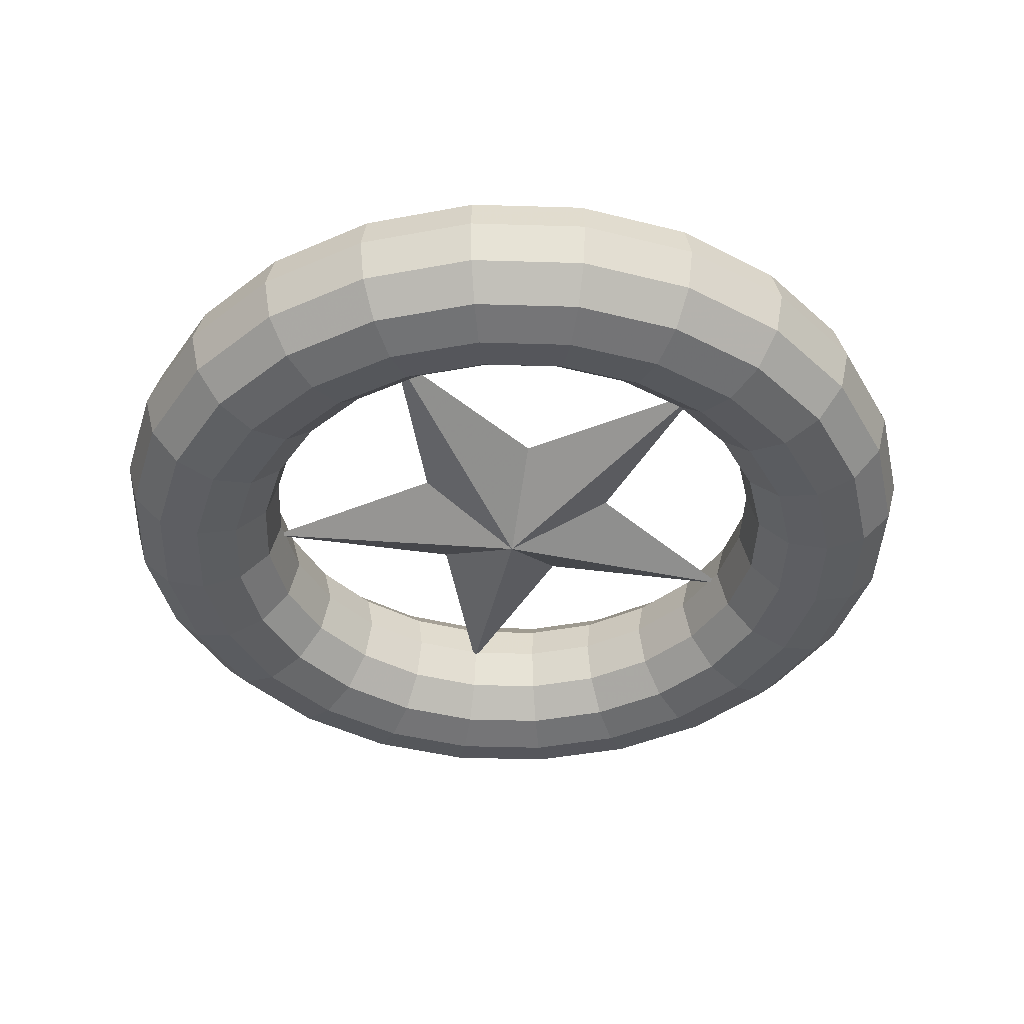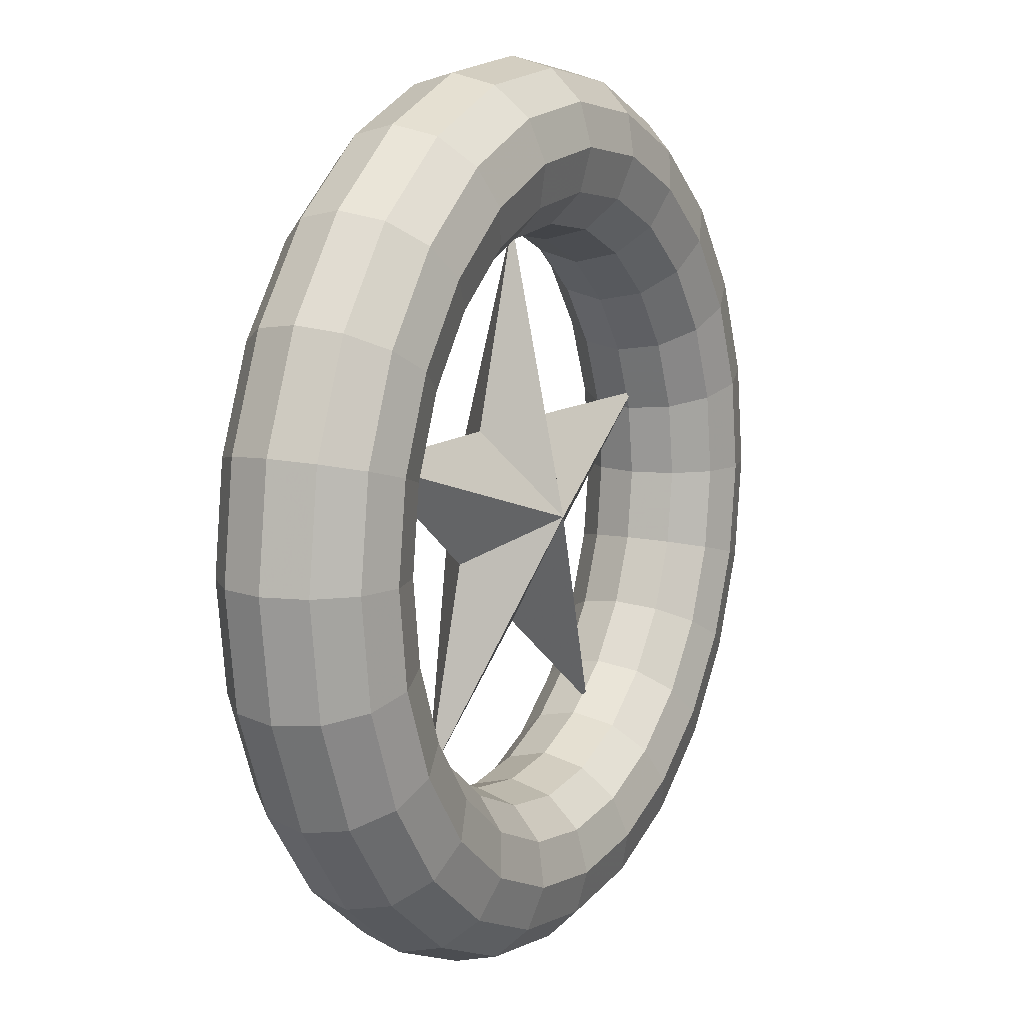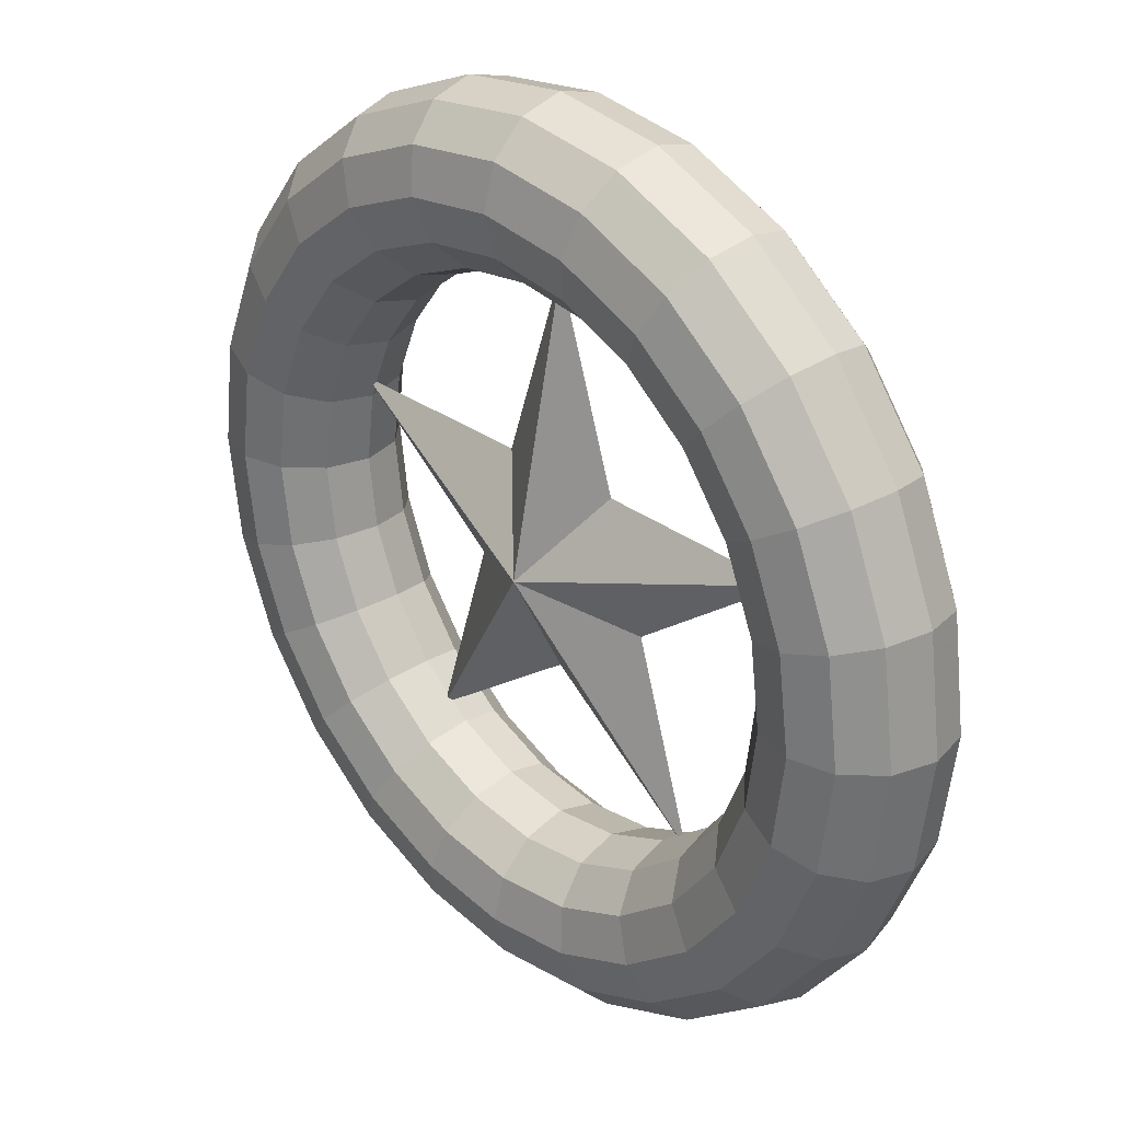
<metadata>
{"format":"obj","ext":"obj","renderer":"f3d","projection":"perspective","resolution":1024,"background":"white","views":[{"elev":-41.4,"azim":-9.6,"up":"+Z"},{"elev":10.5,"azim":118.4,"up":"+Y"},{"elev":29.5,"azim":-132.7,"up":"+Y"}]}
</metadata>
<code>
o rdmobj00_rdmobj00.006
v 6.709 -9.235 3.8e-05
v 4.214 -1.369 3.3e-05
v -5e-06 2e-05 2.856
v 2.605 3.585 3e-05
v -2e-06 11.41 2.1e-05
v 4e-06 1.9e-05 -2.286
v 6.709 -9.235 3.8e-05
v 2e-06 -4.431 2.6e-05
v -4.214 -1.369 1.9e-05
v -10.86 3.527 7e-06
v 4e-06 1.9e-05 -2.286
v 2e-06 -4.431 2.6e-05
v -6.709 -9.235 1.6e-05
v 10.86 3.527 4.4e-05
v 4.214 -1.369 3.3e-05
v 4e-06 1.9e-05 -2.286
v -6.709 -9.235 1.6e-05
v -4.214 -1.369 1.9e-05
v -2.605 3.585 2.1e-05
v -2e-06 11.41 2.1e-05
v 4e-06 1.9e-05 -2.286
v -10.86 3.527 7e-06
v -2.605 3.585 2.1e-05
v 2.605 3.585 3e-05
v 10.86 3.527 4.4e-05
v 4e-06 1.9e-05 -2.286
v -2e-06 11.41 2.1e-05
v 2.605 3.585 3e-05
v 4.214 -1.369 3.3e-05
v 6.709 -9.235 3.8e-05
v 2e-06 -4.431 2.6e-05
v 6.709 -9.235 3.8e-05
v -5e-06 2e-05 2.856
v -10.86 3.527 7e-06
v -4.214 -1.369 1.9e-05
v -6.709 -9.235 1.6e-05
v 2e-06 -4.431 2.6e-05
v -5e-06 2e-05 2.856
v 4.214 -1.369 3.3e-05
v 10.86 3.527 4.4e-05
v -4.214 -1.369 1.9e-05
v -6.709 -9.235 1.6e-05
v -5e-06 2e-05 2.856
v -2e-06 11.41 2.1e-05
v -2.605 3.585 2.1e-05
v -2.605 3.585 2.1e-05
v -10.86 3.527 7e-06
v -5e-06 2e-05 2.856
v 10.86 3.527 4.4e-05
v 2.605 3.585 3e-05
v 0 17.36 1.708
v 0 17.82 -0.001708
v -4.612 17.21 -0.00165
v -4.494 16.77 1.708
v -8.91 15.43 -0.001479
v 0 16.11 2.96
v -8.681 15.04 1.708
v -12.6 12.6 -0.001208
v -4.17 15.56 2.96
v 0 14.4 3.418
v -12.28 12.28 1.709
v -15.43 8.91 -0.000854
v -8.055 13.95 2.96
v -3.727 13.91 3.418
v 0 12.69 2.96
v -15.04 8.681 1.709
v -17.21 4.612 -0.000442
v -11.39 11.39 2.96
v -7.201 12.47 3.418
v -3.285 12.26 2.96
v 0 11.44 1.709
v -16.77 4.494 1.709
v -17.82 -7e-06 0
v -13.95 8.056 2.961
v -10.18 10.18 3.419
v -6.346 10.99 2.96
v -2.961 11.05 1.709
v 0 10.98 -0.001053
v -2.842 10.61 -0.001017
v 0 11.44 -1.711
v -2.961 11.05 -1.711
v 0 12.69 -2.963
v -3.285 12.26 -2.963
v 0 14.4 -3.421
v -3.727 13.91 -3.421
v -5.72 9.907 1.709
v -8.974 8.974 2.961
v -12.47 7.201 3.419
v -15.56 4.17 2.961
v -17.36 0.000157 1.71
v -17.21 -4.612 0.000442
v -16.77 -4.494 1.71
v -15.43 -8.91 0.000854
v -15.04 -8.681 1.711
v -12.6 -12.6 0.001208
v -12.28 -12.28 1.711
v -8.91 -15.43 0.001479
v -8.681 -15.04 1.711
v -4.612 -17.21 0.00165
v -13.91 3.728 3.419
v -16.11 0.000277 2.961
v -15.56 -4.169 2.962
v -13.95 -8.055 2.962
v -11.39 -11.39 2.962
v -8.055 -13.95 2.963
v -4.494 -16.77 1.711
v -4.17 -15.56 2.963
v 0 -17.36 1.711
v 0 -16.11 2.963
v 4.494 -16.77 1.711
v 4.17 -15.56 2.963
v 8.681 -15.04 1.711
v 0 -17.82 0.001708
v 4.612 -17.21 0.00165
v 8.91 -15.43 0.001479
v 12.6 -12.6 0.001208
v 12.28 -12.28 1.711
v 15.43 -8.91 0.000854
v 15.04 -8.681 1.711
v 17.21 -4.612 0.000442
v 16.77 -4.494 1.71
v 17.82 0 0
v 17.36 0.000164 1.71
v 17.21 4.612 -0.000442
v 16.77 4.494 1.709
v 15.43 8.91 -0.000854
v 8.055 -13.95 2.963
v 11.39 -11.39 2.962
v 13.95 -8.055 2.962
v 15.56 -4.169 2.962
v 16.11 0.000284 2.961
v 15.56 4.17 2.961
v 15.04 8.681 1.709
v 13.95 8.056 2.961
v 12.28 12.28 1.709
v 11.39 11.39 2.96
v 8.681 15.04 1.708
v 8.055 13.95 2.96
v 4.494 16.77 1.708
v 12.6 12.6 -0.001208
v 8.91 15.43 -0.001479
v 4.612 17.21 -0.00165
v 0 17.82 -0.001708
v 0 17.36 1.708
v 4.17 15.56 2.96
v 0 16.11 2.96
v 3.727 13.91 3.418
v 0 14.4 3.418
v 3.285 12.26 2.96
v 0 12.69 2.96
v 2.961 11.05 1.709
v 0 11.44 1.709
v 2.842 10.61 -0.001017
v 7.201 12.47 3.418
v 6.346 10.99 2.96
v 5.72 9.907 1.709
v 5.491 9.51 -0.000912
v 5.72 9.907 -1.711
v 2.961 11.05 -1.711
v 6.346 10.99 -2.962
v 3.285 12.26 -2.963
v 7.201 12.47 -3.421
v 3.727 13.91 -3.421
v 0 10.98 -0.001053
v 0 11.44 -1.711
v 0 12.69 -2.963
v 0 14.4 -3.421
v 4.17 15.56 -2.963
v 0 16.11 -2.963
v 4.494 16.77 -1.711
v 0 17.36 -1.711
v 13.91 -3.727 3.42
v 14.4 0.000328 3.419
v 13.91 3.728 3.419
v 12.47 7.201 3.419
v 10.18 10.18 3.419
v 8.974 8.974 2.961
v 8.089 8.089 1.709
v 7.765 7.765 -0.000744
v 8.089 8.089 -1.711
v 8.974 8.974 -2.962
v 9.907 5.72 1.709
v 9.51 5.491 -0.000526
v 9.907 5.72 -1.71
v 0 -12.69 2.963
v 3.727 -13.91 3.421
v 3.285 -12.26 2.963
v 7.201 -12.47 3.421
v 6.346 -10.99 2.962
v 10.18 -10.18 3.42
v 8.974 -8.974 2.962
v 12.47 -7.2 3.42
v 10.99 -6.345 2.962
v 12.26 -3.284 2.962
v 12.69 0.000284 2.961
v 12.26 3.285 2.961
v 10.99 6.346 2.961
v 9.907 -5.72 1.71
v 11.05 -2.961 1.71
v 11.44 0.000164 1.71
v 11.05 2.961 1.709
v 10.61 2.842 -0.000272
v 10.98 0 0
v 10.61 -2.842 0.000272
v 9.51 -5.491 0.000526
v 7.765 -7.765 0.000744
v 8.089 -8.089 1.711
v 5.491 -9.51 0.000912
v 5.72 -9.907 1.711
v 2.842 -10.61 0.001017
v 2.961 -11.05 1.711
v 0 -10.98 0.001053
v 0 -11.44 1.711
v -2.842 -10.61 0.001017
v -2.961 -11.05 1.711
v -5.491 -9.51 0.000912
v -5.72 -9.907 1.711
v 11.05 2.961 -1.71
v 11.44 -0.000164 -1.71
v 11.05 -2.961 -1.709
v 9.907 -5.72 -1.709
v 8.089 -8.089 -1.709
v 5.72 -9.907 -1.709
v 2.961 -11.05 -1.709
v 0 -11.44 -1.709
v -2.961 -11.05 -1.709
v 10.99 6.345 -2.962
v 12.26 3.284 -2.962
v 12.69 -0.000284 -2.961
v 12.26 -3.285 -2.961
v 10.99 -6.346 -2.961
v 8.974 -8.974 -2.961
v 6.346 -10.99 -2.96
v 3.285 -12.26 -2.96
v 0 -12.69 -2.96
v 10.18 10.18 -3.42
v 12.47 7.2 -3.42
v 13.91 3.727 -3.42
v 14.4 -0.000328 -3.419
v 13.91 -3.728 -3.419
v 12.47 -7.201 -3.419
v 10.18 -10.18 -3.419
v 7.201 -12.47 -3.418
v 3.727 -13.91 -3.418
v 8.055 13.95 -2.963
v 11.39 11.39 -2.962
v 13.95 8.055 -2.962
v 15.56 4.169 -2.962
v 16.11 -0.000284 -2.961
v 15.56 -4.17 -2.961
v 13.95 -8.056 -2.961
v 11.39 -11.39 -2.96
v 8.055 -13.95 -2.96
v 8.681 15.04 -1.711
v 12.28 12.28 -1.711
v 15.04 8.681 -1.711
v 16.77 4.494 -1.71
v 17.36 -0.000164 -1.71
v 16.77 -4.494 -1.709
v 15.04 -8.681 -1.709
v 12.28 -12.28 -1.709
v 8.681 -15.04 -1.708
v 15.43 -8.91 0.000854
v 17.21 -4.612 0.000442
v 17.82 0 0
v 17.21 4.612 -0.000442
v 15.43 8.91 -0.000854
v 12.6 12.6 -0.001208
v 8.91 15.43 -0.001479
v 4.612 17.21 -0.00165
v 0 17.82 -0.001708
v -15.04 -8.681 -1.709
v -17.21 -4.612 0.000442
v -16.77 -4.494 -1.709
v -15.43 -8.91 0.000854
v -12.28 -12.28 -1.709
v -12.6 -12.6 0.001208
v -8.681 -15.04 -1.708
v -8.91 -15.43 0.001479
v -4.494 -16.77 -1.708
v -4.612 -17.21 0.00165
v 0 -17.36 -1.708
v 0 -17.82 0.001708
v 4.494 -16.77 -1.708
v 4.612 -17.21 0.00165
v 8.91 -15.43 0.001479
v 12.6 -12.6 0.001208
v 4.17 -15.56 -2.96
v 0 -16.11 -2.96
v -4.17 -15.56 -2.96
v -8.055 -13.95 -2.96
v -11.39 -11.39 -2.96
v -13.95 -8.056 -2.961
v -15.56 -4.17 -2.961
v -17.36 -0.000171 -1.71
v -16.11 -0.000291 -2.961
v -16.77 4.494 -1.71
v -15.56 4.169 -2.962
v 0 -14.4 -3.418
v -3.727 -13.91 -3.418
v -7.2 -12.47 -3.418
v -10.18 -10.18 -3.419
v -12.47 -7.201 -3.419
v -13.91 -3.728 -3.419
v -14.4 -0.000335 -3.419
v -13.91 3.727 -3.42
v -3.285 -12.26 -2.96
v -6.346 -10.99 -2.96
v -8.974 -8.974 -2.961
v -10.99 -6.346 -2.961
v -12.26 -3.285 -2.961
v -12.69 -0.000287 -2.961
v -12.26 3.284 -2.962
v -12.47 7.2 -3.42
v -10.99 6.345 -2.962
v -5.72 -9.907 -1.709
v -8.089 -8.089 -1.709
v -9.907 -5.72 -1.709
v -11.05 -2.961 -1.709
v -11.44 -0.000167 -1.71
v -11.05 2.961 -1.71
v -9.907 5.72 -1.71
v -10.61 2.842 -0.000272
v -9.51 5.491 -0.000526
v -7.765 -7.765 0.000744
v -9.51 -5.491 0.000526
v -10.61 -2.842 0.000272
v -10.98 -4e-06 0
v -11.44 0.00016 1.71
v -11.05 2.961 1.709
v -12.69 0.00028 2.961
v -12.26 -3.284 2.962
v -11.05 -2.961 1.71
v -10.99 -6.345 2.962
v -8.089 -8.089 1.711
v -9.907 -5.72 1.71
v -9.907 5.72 1.709
v -12.26 3.285 2.961
v -14.4 0.000321 3.419
v -13.91 -3.727 3.42
v -12.47 -7.2 3.42
v -10.18 -10.18 3.42
v -8.974 -8.974 2.962
v -7.2 -12.47 3.421
v -6.346 -10.99 2.962
v -3.727 -13.91 3.421
v -3.285 -12.26 2.963
v 0 -14.4 3.421
v -10.18 10.18 -3.42
v -8.974 8.974 -2.962
v -8.089 8.089 -1.711
v -7.765 7.765 -0.000744
v -8.089 8.089 1.709
v -10.99 6.346 2.961
v -13.95 8.055 -2.962
v -11.39 11.39 -2.962
v -8.055 13.95 -2.963
v -7.201 12.47 -3.421
v -6.346 10.99 -2.962
v -5.72 9.907 -1.711
v -5.491 9.51 -0.000912
v -15.04 8.681 -1.711
v -12.28 12.28 -1.711
v -8.681 15.04 -1.711
v -4.494 16.77 -1.711
v -4.17 15.56 -2.963
v 0 16.11 -2.963
v 0 17.36 -1.711
v 0 17.82 -0.001708
v -4.612 17.21 -0.00165
v -8.91 15.43 -0.001479
v -12.6 12.6 -0.001208
v -15.43 8.91 -0.000854
v -17.21 4.612 -0.000442
v -17.82 -7e-06 0
f 1 2 3
f 4 5 3
f 6 7 8
f 6 9 10
f 11 12 13
f 11 14 15
f 16 17 18
f 16 19 20
f 21 22 23
f 21 24 25
f 26 27 28
f 26 29 30
f 31 32 33
f 34 35 33
f 36 37 38
f 39 40 38
f 41 42 43
f 44 45 43
f 46 47 48
f 49 50 48
f 51 52 53
f 54 53 55
f 51 53 54
f 54 56 51
f 57 55 58
f 54 55 57
f 59 54 57
f 59 56 54
f 59 60 56
f 61 58 62
f 57 58 61
f 63 57 61
f 59 57 63
f 63 64 59
f 64 60 59
f 64 65 60
f 66 62 67
f 61 62 66
f 68 61 66
f 63 61 68
f 69 63 68
f 69 64 63
f 69 70 64
f 70 65 64
f 70 71 65
f 72 67 73
f 66 67 72
f 74 66 72
f 68 66 74
f 75 68 74
f 69 68 75
f 75 76 69
f 76 70 69
f 76 77 70
f 77 71 70
f 77 78 71
f 79 78 77
f 79 80 78
f 81 80 79
f 81 82 80
f 83 82 81
f 83 84 82
f 85 84 83
f 86 77 76
f 87 86 76
f 87 76 75
f 87 75 88
f 75 74 88
f 88 74 89
f 74 72 89
f 89 72 90
f 72 73 90
f 90 73 91
f 90 91 92
f 92 91 93
f 92 93 94
f 94 93 95
f 94 95 96
f 96 95 97
f 96 97 98
f 98 97 99
f 88 89 100
f 100 89 101
f 89 90 101
f 101 90 92
f 101 92 102
f 102 92 94
f 102 94 103
f 103 94 96
f 103 96 104
f 104 96 98
f 104 98 105
f 105 98 106
f 105 106 107
f 107 106 108
f 107 108 109
f 109 108 110
f 109 110 111
f 111 110 112
f 98 99 106
f 106 99 113
f 106 113 108
f 108 113 114
f 108 114 110
f 110 114 115
f 110 115 112
f 112 115 116
f 112 116 117
f 117 116 118
f 117 118 119
f 119 118 120
f 119 120 121
f 121 120 122
f 121 122 123
f 123 122 124
f 123 124 125
f 125 124 126
f 111 112 127
f 127 112 117
f 127 117 128
f 128 117 119
f 128 119 129
f 129 119 121
f 129 121 130
f 130 121 123
f 130 123 131
f 131 123 125
f 131 125 132
f 132 125 133
f 132 133 134
f 134 133 135
f 134 135 136
f 136 135 137
f 136 137 138
f 138 137 139
f 125 126 133
f 133 126 140
f 133 140 135
f 135 140 141
f 135 141 137
f 137 141 142
f 137 142 139
f 139 142 143
f 139 143 144
f 139 144 145
f 145 144 146
f 145 146 147
f 147 146 148
f 147 148 149
f 149 148 150
f 149 150 151
f 151 150 152
f 151 152 153
f 138 139 145
f 138 145 154
f 154 145 147
f 154 147 155
f 155 147 149
f 155 149 156
f 156 149 151
f 156 151 157
f 157 151 153
f 157 153 158
f 158 153 159
f 158 159 160
f 160 159 161
f 160 161 162
f 162 161 163
f 153 152 164
f 153 164 159
f 159 164 165
f 159 165 161
f 161 165 166
f 161 166 163
f 163 166 167
f 163 167 168
f 168 167 169
f 168 169 170
f 170 169 171
f 172 131 173
f 173 131 132
f 173 132 174
f 174 132 134
f 174 134 175
f 175 134 136
f 175 136 176
f 176 136 138
f 176 138 154
f 176 154 177
f 177 154 155
f 177 155 178
f 178 155 156
f 178 156 179
f 179 156 157
f 179 157 180
f 180 157 158
f 180 158 181
f 181 158 160
f 182 177 178
f 182 178 183
f 183 178 179
f 183 179 184
f 184 179 180
f 185 186 187
f 187 186 188
f 187 188 189
f 189 188 190
f 189 190 191
f 191 190 192
f 191 192 193
f 193 192 172
f 193 172 194
f 194 172 173
f 194 173 195
f 195 173 174
f 195 174 196
f 196 174 175
f 196 175 197
f 197 175 176
f 197 176 177
f 197 177 182
f 198 194 199
f 199 194 195
f 199 195 200
f 200 195 196
f 200 196 201
f 201 196 197
f 201 197 182
f 201 182 202
f 202 182 183
f 203 201 202
f 203 200 201
f 204 200 203
f 204 199 200
f 205 199 204
f 205 198 199
f 206 198 205
f 206 207 198
f 208 207 206
f 208 209 207
f 210 209 208
f 210 211 209
f 212 211 210
f 212 213 211
f 214 213 212
f 214 215 213
f 216 215 214
f 216 217 215
f 218 183 184
f 202 183 218
f 219 202 218
f 203 202 219
f 203 219 220
f 203 220 204
f 204 220 221
f 204 221 205
f 205 221 222
f 205 222 206
f 206 222 223
f 206 223 208
f 208 223 224
f 208 224 210
f 210 224 225
f 210 225 212
f 212 225 226
f 212 226 214
f 227 180 181
f 184 180 227
f 228 184 227
f 218 184 228
f 218 228 229
f 218 229 219
f 219 229 230
f 219 230 220
f 220 230 231
f 220 231 221
f 221 231 232
f 221 232 222
f 222 232 233
f 222 233 223
f 223 233 234
f 223 234 224
f 224 234 235
f 224 235 225
f 236 160 162
f 181 160 236
f 237 181 236
f 227 181 237
f 227 237 238
f 227 238 228
f 228 238 239
f 228 239 229
f 229 239 240
f 229 240 230
f 230 240 241
f 230 241 231
f 231 241 242
f 231 242 232
f 232 242 243
f 232 243 233
f 233 243 244
f 233 244 234
f 245 163 168
f 162 163 245
f 246 162 245
f 236 162 246
f 236 246 247
f 236 247 237
f 237 247 248
f 237 248 238
f 238 248 249
f 238 249 239
f 239 249 250
f 239 250 240
f 240 250 251
f 240 251 241
f 241 251 252
f 241 252 242
f 242 252 253
f 242 253 243
f 254 168 170
f 245 168 254
f 245 254 255
f 245 255 246
f 246 255 256
f 246 256 247
f 247 256 257
f 247 257 248
f 248 257 258
f 248 258 249
f 249 258 259
f 249 259 250
f 250 259 260
f 250 260 251
f 251 260 261
f 251 261 252
f 252 261 262
f 252 262 253
f 259 263 260
f 259 264 263
f 258 264 259
f 258 265 264
f 257 265 258
f 257 266 265
f 256 266 257
f 256 267 266
f 255 267 256
f 255 268 267
f 254 268 255
f 254 269 268
f 170 269 254
f 170 270 269
f 170 171 270
f 270 171 271
f 272 273 274
f 272 275 273
f 276 275 272
f 276 277 275
f 278 277 276
f 278 279 277
f 280 279 278
f 280 281 279
f 282 281 280
f 282 283 281
f 284 283 282
f 284 285 283
f 262 285 284
f 262 286 285
f 261 286 262
f 261 287 286
f 260 287 261
f 260 263 287
f 253 262 284
f 253 284 288
f 288 284 282
f 288 282 289
f 289 282 280
f 289 280 290
f 290 280 278
f 290 278 291
f 291 278 276
f 291 276 292
f 292 276 272
f 292 272 293
f 293 272 274
f 293 274 294
f 294 274 295
f 294 295 296
f 296 295 297
f 296 297 298
f 243 253 288
f 243 288 244
f 244 288 289
f 244 289 299
f 299 289 290
f 299 290 300
f 300 290 291
f 300 291 301
f 301 291 292
f 301 292 302
f 302 292 293
f 302 293 303
f 303 293 294
f 303 294 304
f 304 294 296
f 304 296 305
f 305 296 298
f 305 298 306
f 234 244 299
f 234 299 235
f 235 299 300
f 235 300 307
f 307 300 301
f 307 301 308
f 308 301 302
f 308 302 309
f 309 302 303
f 309 303 310
f 310 303 304
f 310 304 311
f 311 304 305
f 311 305 312
f 312 305 306
f 312 306 313
f 313 306 314
f 313 314 315
f 225 235 307
f 225 307 226
f 226 307 308
f 226 308 316
f 316 308 309
f 316 309 317
f 317 309 310
f 317 310 318
f 318 310 311
f 318 311 319
f 319 311 312
f 319 312 320
f 320 312 313
f 320 313 321
f 321 313 315
f 321 315 322
f 321 322 323
f 323 322 324
f 214 226 316
f 214 316 216
f 216 316 317
f 216 317 325
f 325 317 318
f 325 318 326
f 326 318 319
f 326 319 327
f 327 319 320
f 327 320 328
f 328 320 321
f 328 321 323
f 323 329 328
f 323 330 329
f 330 331 329
f 329 331 332
f 329 332 333
f 333 332 334
f 325 217 216
f 325 335 217
f 326 335 325
f 326 336 335
f 327 336 326
f 327 333 336
f 328 333 327
f 328 329 333
f 323 324 330
f 330 324 337
f 337 338 330
f 330 338 331
f 338 339 331
f 331 339 340
f 331 340 332
f 332 340 341
f 332 341 334
f 334 341 342
f 334 342 343
f 343 342 344
f 343 344 345
f 345 344 346
f 345 346 347
f 347 346 348
f 347 348 185
f 185 348 186
f 333 334 336
f 336 334 343
f 336 343 335
f 335 343 345
f 335 345 217
f 217 345 347
f 217 347 215
f 215 347 185
f 215 185 213
f 213 185 187
f 213 187 211
f 211 187 189
f 211 189 209
f 209 189 191
f 209 191 207
f 207 191 193
f 207 193 198
f 198 193 194
f 341 104 342
f 342 104 105
f 342 105 344
f 344 105 107
f 344 107 346
f 346 107 109
f 346 109 348
f 348 109 111
f 348 111 186
f 186 111 127
f 186 127 188
f 188 127 128
f 188 128 190
f 190 128 129
f 190 129 192
f 192 129 130
f 192 130 172
f 172 130 131
f 315 314 349
f 315 349 350
f 315 350 322
f 322 350 351
f 322 351 324
f 324 351 352
f 324 352 337
f 337 352 353
f 337 353 354
f 337 354 338
f 354 100 338
f 338 100 339
f 100 101 339
f 339 101 102
f 339 102 340
f 340 102 103
f 340 103 341
f 341 103 104
f 306 298 355
f 306 355 314
f 314 355 356
f 314 356 349
f 349 356 357
f 349 357 358
f 349 358 350
f 350 358 359
f 350 359 351
f 351 359 360
f 351 360 352
f 352 360 361
f 352 361 353
f 353 361 86
f 353 86 87
f 354 353 87
f 87 88 354
f 354 88 100
f 298 297 362
f 298 362 355
f 355 362 363
f 355 363 356
f 356 363 364
f 356 364 357
f 357 364 365
f 357 365 366
f 357 366 358
f 358 366 85
f 358 85 359
f 359 85 83
f 359 83 360
f 360 83 81
f 360 81 361
f 361 81 79
f 361 79 86
f 86 79 77
f 85 367 84
f 366 367 85
f 366 368 367
f 365 368 366
f 365 369 368
f 365 370 369
f 364 370 365
f 364 371 370
f 363 371 364
f 363 372 371
f 362 372 363
f 362 373 372
f 297 373 362
f 297 374 373
f 295 374 297
f 295 375 374
f 274 375 295
f 274 273 375

</code>
